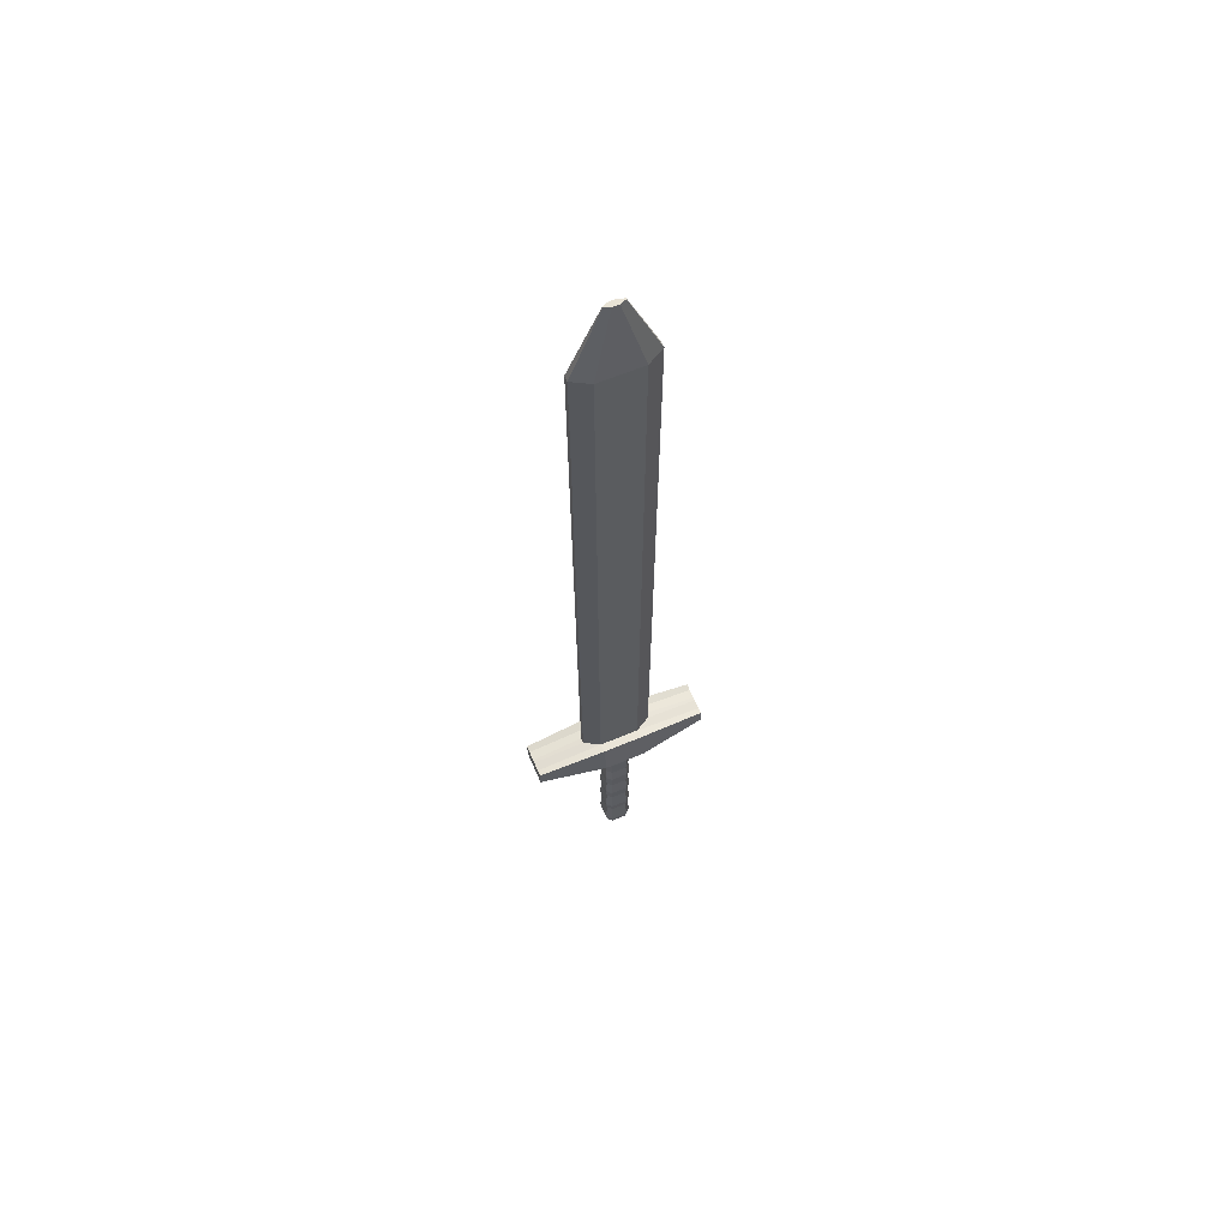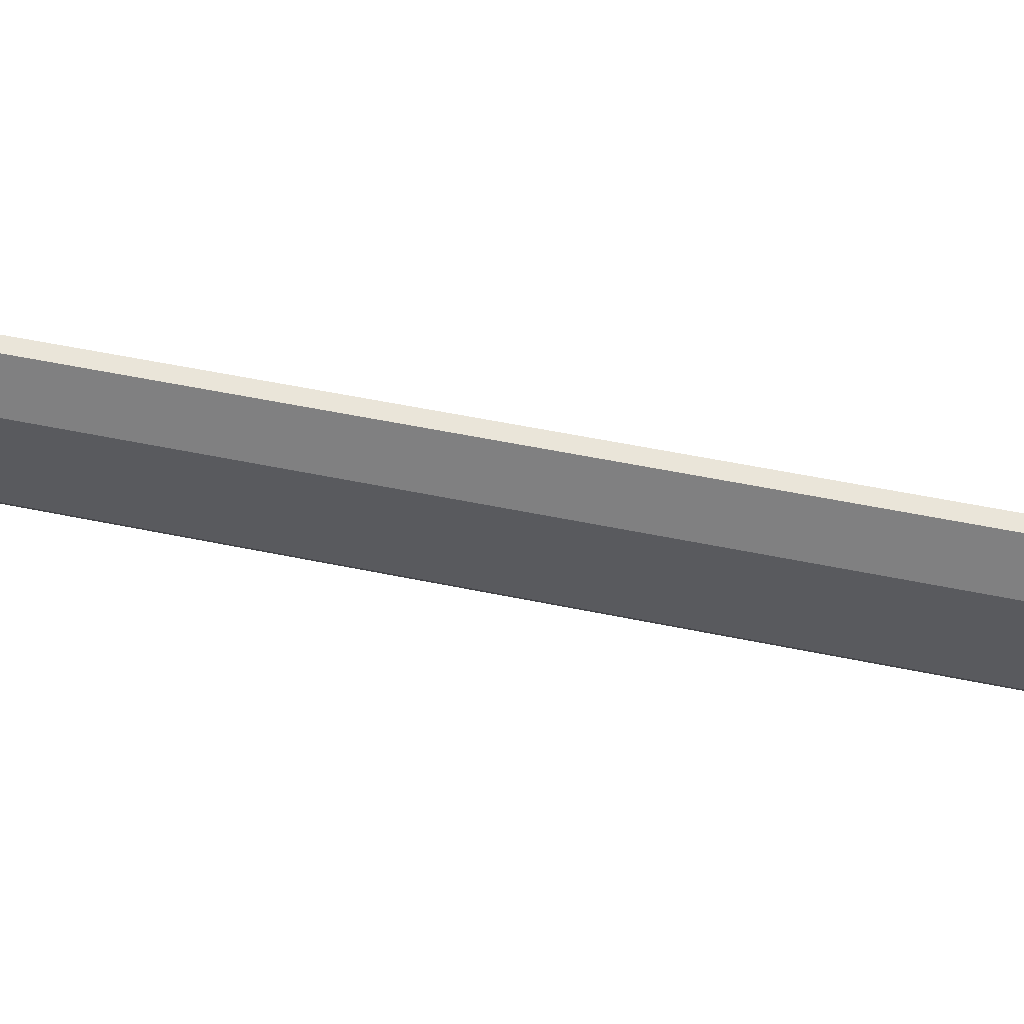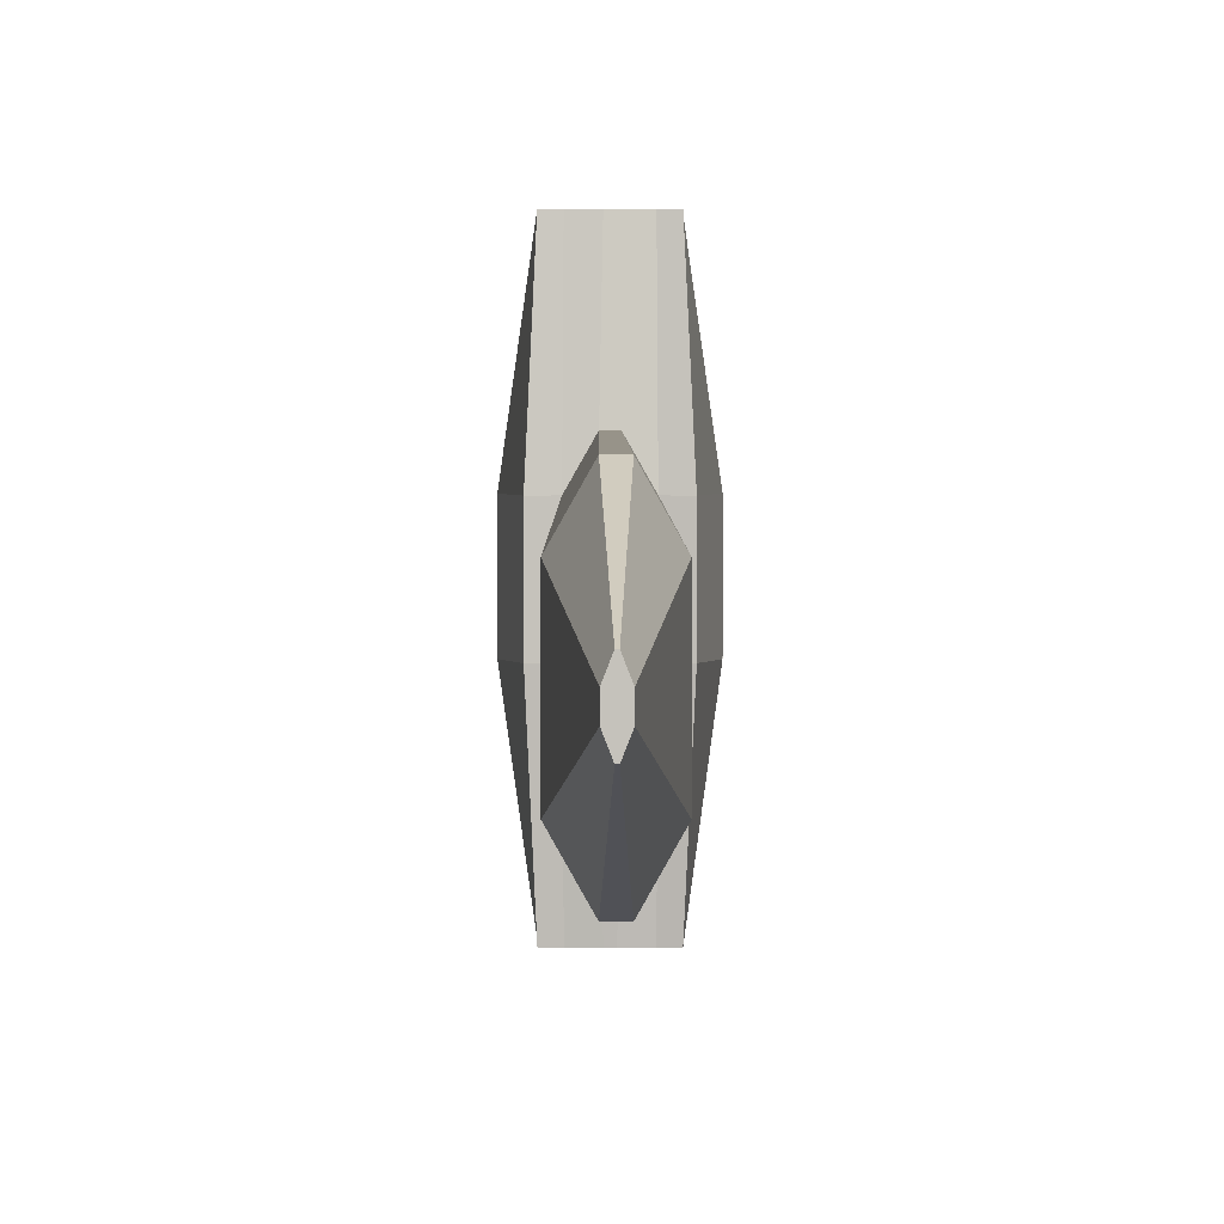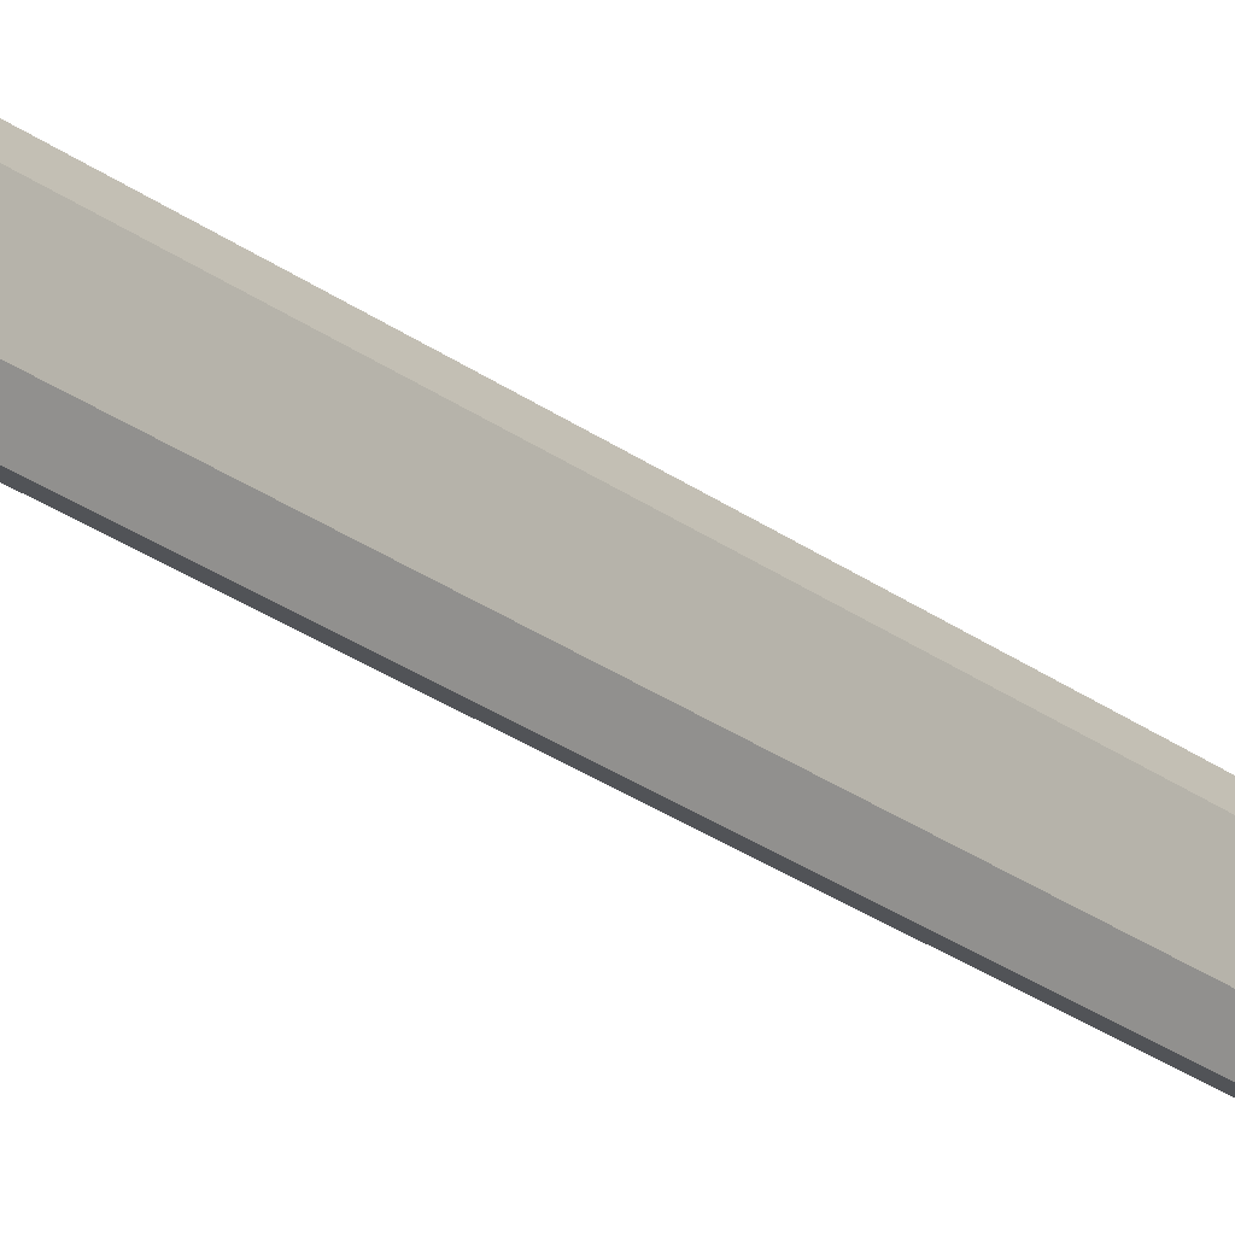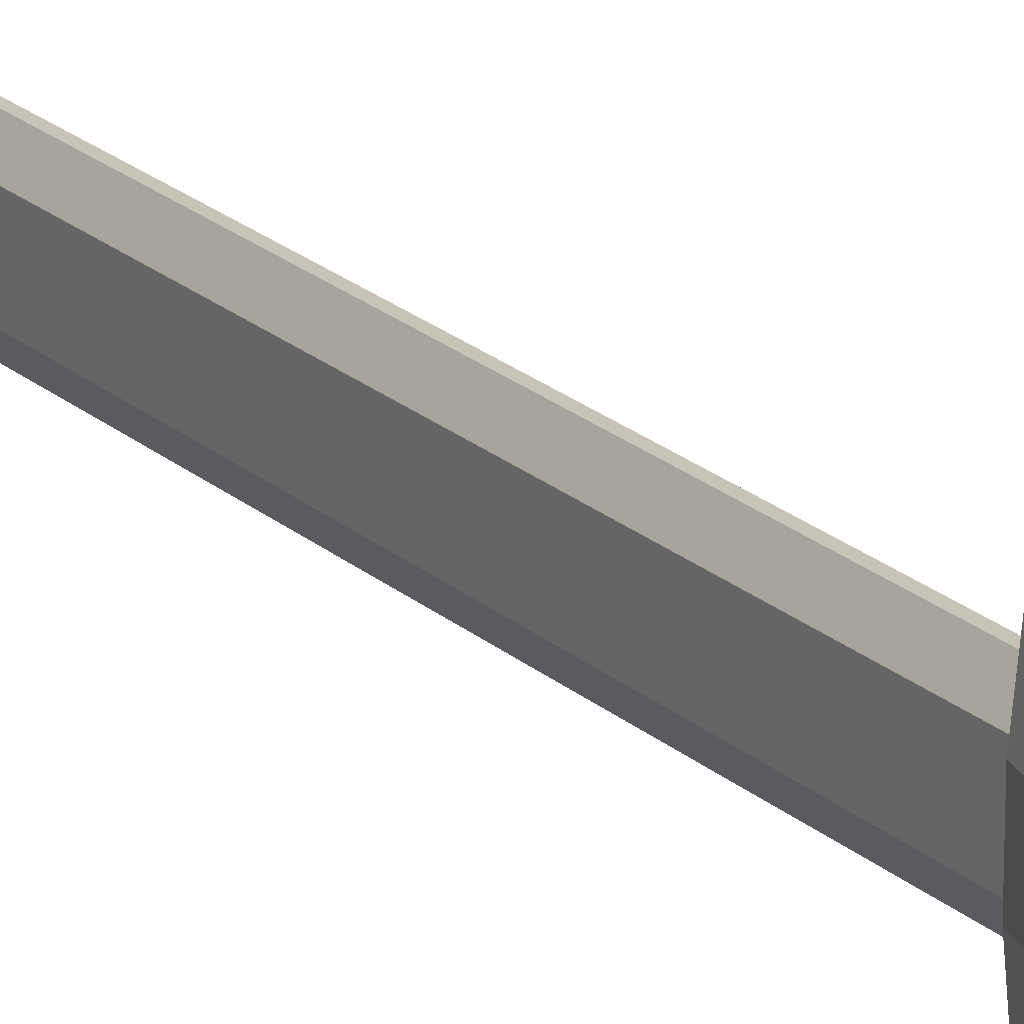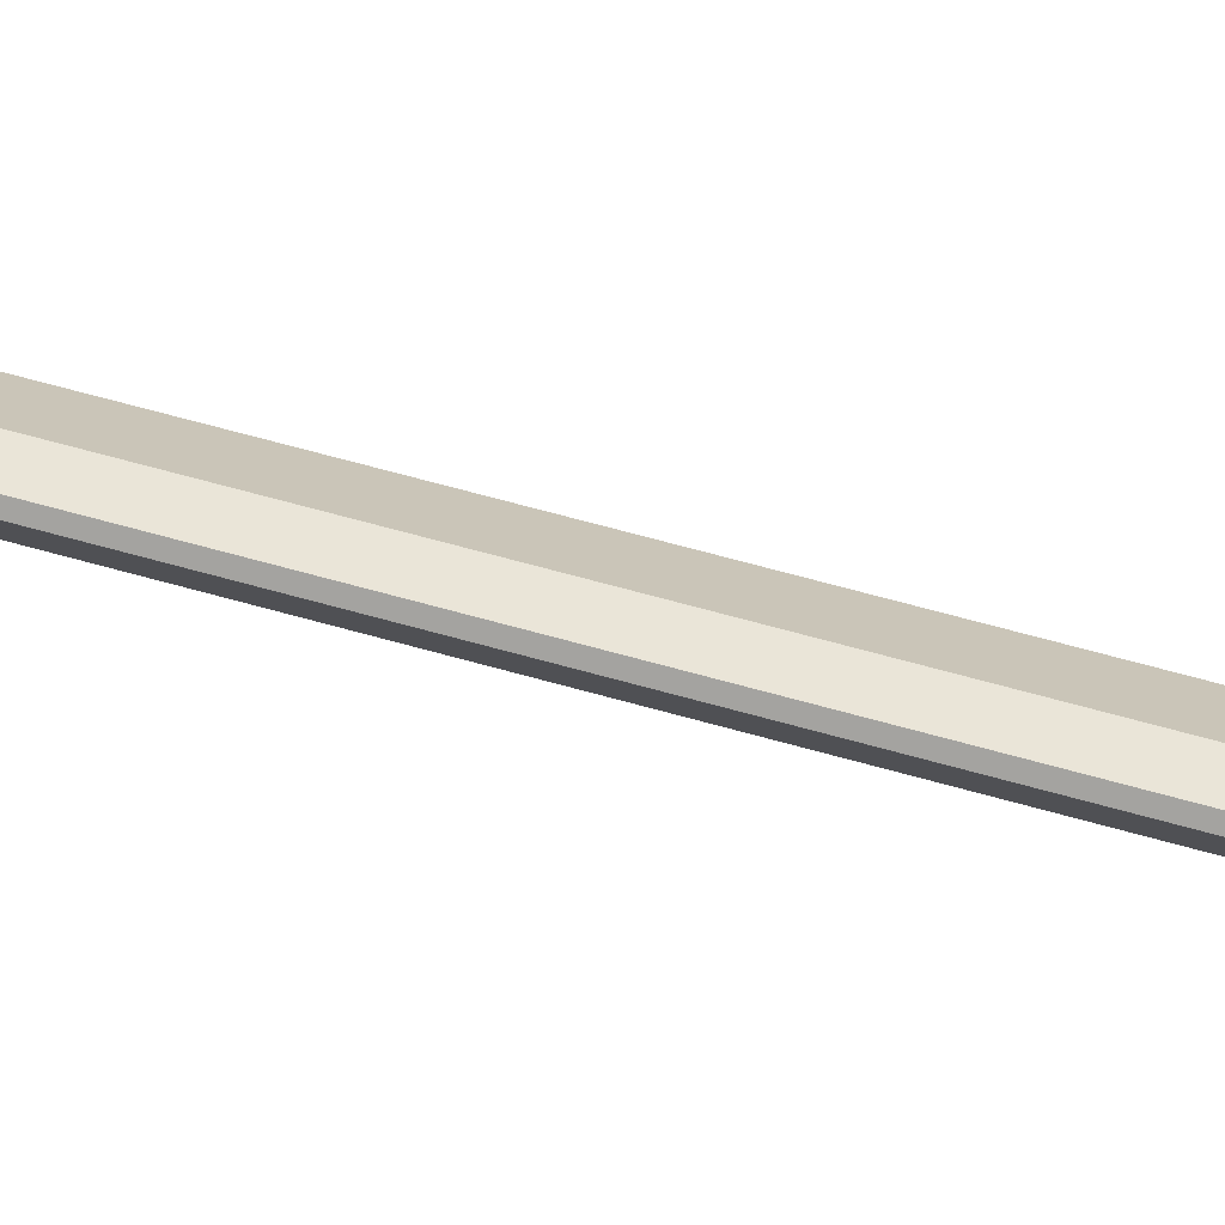
<metadata>
{"format":"obj","ext":"obj","renderer":"f3d","projection":"perspective","resolution":1024,"background":"white","views":[{"elev":62.5,"azim":-113.1,"up":"+Y"},{"elev":58.1,"azim":101.9,"up":"+Z"},{"elev":1.8,"azim":179.9,"up":"+Z"},{"elev":-22.0,"azim":36.0,"up":"+Z"},{"elev":19.4,"azim":-31.1,"up":"+Z"},{"elev":-72.7,"azim":74.9,"up":"+Z"}]}
</metadata>
<code>
o Cube
v 0.01408 -1.262 -0.1874
v 0.06055 -1.262 -0.1054
v 0.06055 -1.262 0.1054
v 0.01408 -1.262 0.1874
v -0.01408 -1.262 0.1874
v -0.06055 -1.262 0.1054
v -0.06055 -1.262 -0.1054
v -0.01408 -1.262 -0.1874
v 0.06567 2.162 -0.1143
v 0.01528 2.162 -0.2033
v 0.01528 2.162 0.2033
v 0.06567 2.162 0.1143
v -0.06567 2.162 0.1143
v -0.01528 2.162 0.2033
v -0.01528 2.162 -0.2033
v -0.06567 2.162 -0.1143
v 0.002155 2.542 -0.04776
v 0.01453 2.542 -0.01613
v 0.01453 2.542 0.01613
v 0.002155 2.542 0.04776
v -0.002155 2.542 0.04776
v -0.01453 2.542 0.01613
v -0.01453 2.542 -0.01613
v -0.002155 2.542 -0.04776
v 0.09499 -1.405 -0.1054
v 0.01408 -1.405 -0.3122
v 0.01408 -1.405 0.3122
v 0.09499 -1.405 0.1054
v -0.09499 -1.405 0.1054
v -0.01408 -1.405 0.3122
v -0.01408 -1.405 -0.3122
v -0.09499 -1.405 -0.1054
v 0.05842 -1.289 -0.4657
v 0.008662 -1.289 -0.4657
v 0.008662 -1.289 0.4657
v 0.05842 -1.289 0.4657
v -0.05842 -1.289 0.4657
v -0.008662 -1.289 0.4657
v -0.008662 -1.289 -0.4657
v -0.05842 -1.289 -0.4657
v 0.05842 -1.376 -0.4657
v 0.008662 -1.376 -0.4657
v 0.008662 -1.376 0.4657
v 0.05842 -1.376 0.4657
v -0.05842 -1.376 0.4657
v -0.008662 -1.376 0.4657
v -0.008662 -1.376 -0.4657
v -0.05842 -1.376 -0.4657
v 0.1088 -1.254 -0.1054
v 0.1088 -1.254 0.1054
v -0.1088 -1.254 0.1054
v -0.1088 -1.254 -0.1054
v 0.1432 -1.397 -0.1054
v 0.1432 -1.397 0.1054
v -0.1432 -1.397 0.1054
v -0.1432 -1.397 -0.1054
v -0.09181 -1.371 -0.4657
v -0.09181 -1.283 -0.4657
v -0.09181 -1.371 0.4657
v -0.09181 -1.283 0.4657
v 0.09181 -1.371 -0.4657
v 0.09181 -1.283 -0.4657
v 0.09181 -1.283 0.4657
v 0.09181 -1.371 0.4657
v 0.06339 -1.434 -0.04074
v 0.04042 -1.434 -0.06389
v 0.04042 -1.434 0.06389
v 0.06339 -1.434 0.04074
v -0.06339 -1.434 0.04074
v -0.04042 -1.434 0.06389
v -0.04042 -1.434 -0.06389
v -0.06339 -1.434 -0.04074
v 0.06339 -2.401 -0.04074
v 0.04042 -2.401 -0.06389
v 0.04042 -2.401 0.06389
v 0.06339 -2.401 0.04074
v -0.06339 -2.401 0.04074
v -0.04042 -2.401 0.06389
v -0.04042 -2.401 -0.06389
v -0.06339 -2.401 -0.04074
v 0.02786 -2.446 -0.0179
v 0.01776 -2.446 -0.02808
v 0.01776 -2.446 0.02808
v 0.02786 -2.446 0.0179
v -0.02786 -2.446 0.0179
v -0.01776 -2.446 0.02808
v -0.01776 -2.446 -0.02808
v -0.02786 -2.446 -0.0179
v -0.0698 -2.36 0.04486
v -0.06339 -2.223 0.04074
v -0.0698 -2.166 0.04486
v -0.06339 -2.047 0.04074
v -0.0698 -1.973 0.04486
v -0.06339 -1.872 0.04074
v -0.0698 -1.779 0.04486
v -0.06339 -1.696 0.04074
v -0.0698 -1.585 0.04486
v -0.06339 -1.52 0.04074
v -0.06339 -1.52 -0.04074
v -0.0698 -1.585 -0.04486
v -0.06339 -1.696 -0.04074
v -0.0698 -1.779 -0.04486
v -0.06339 -1.872 -0.04074
v -0.0698 -1.973 -0.04486
v -0.06339 -2.047 -0.04074
v -0.0698 -2.166 -0.04486
v -0.06339 -2.223 -0.04074
v -0.0698 -2.36 -0.04486
v 0.04451 -2.36 0.07036
v 0.04042 -2.223 0.06389
v 0.04451 -2.166 0.07036
v 0.04042 -2.047 0.06389
v 0.04451 -1.973 0.07036
v 0.04042 -1.872 0.06389
v 0.04451 -1.779 0.07036
v 0.04042 -1.696 0.06389
v 0.04451 -1.585 0.07036
v 0.04042 -1.52 0.06389
v -0.04042 -1.52 0.06389
v -0.04451 -1.585 0.07036
v -0.04042 -1.696 0.06389
v -0.04451 -1.779 0.07036
v -0.04042 -1.872 0.06389
v -0.04451 -1.973 0.07036
v -0.04042 -2.047 0.06389
v -0.04451 -2.166 0.07036
v -0.04042 -2.223 0.06389
v -0.04451 -2.36 0.07036
v 0.0698 -2.36 -0.04486
v 0.06339 -2.223 -0.04074
v 0.0698 -2.166 -0.04486
v 0.06339 -2.047 -0.04074
v 0.0698 -1.973 -0.04486
v 0.06339 -1.872 -0.04074
v 0.0698 -1.779 -0.04486
v 0.06339 -1.696 -0.04074
v 0.0698 -1.585 -0.04486
v 0.06339 -1.52 -0.04074
v 0.06339 -1.52 0.04074
v 0.0698 -1.585 0.04486
v 0.06339 -1.696 0.04074
v 0.0698 -1.779 0.04486
v 0.06339 -1.872 0.04074
v 0.0698 -1.973 0.04486
v 0.06339 -2.047 0.04074
v 0.0698 -2.166 0.04486
v 0.06339 -2.223 0.04074
v 0.0698 -2.36 0.04486
v -0.04451 -2.36 -0.07036
v -0.04042 -2.223 -0.06389
v -0.04451 -2.166 -0.07036
v -0.04042 -2.047 -0.06389
v -0.04451 -1.973 -0.07036
v -0.04042 -1.872 -0.06389
v -0.04451 -1.779 -0.07036
v -0.04042 -1.696 -0.06389
v -0.04451 -1.585 -0.07036
v -0.04042 -1.52 -0.06389
v 0.04042 -1.52 -0.06389
v 0.04451 -1.585 -0.07036
v 0.04042 -1.696 -0.06389
v 0.04451 -1.779 -0.07036
v 0.04042 -1.872 -0.06389
v 0.04451 -1.973 -0.07036
v 0.04042 -2.047 -0.06389
v 0.04451 -2.166 -0.07036
v 0.04042 -2.223 -0.06389
v 0.04451 -2.36 -0.07036
f 10 1 8 15
f 4 11 14 5
f 6 13 16 7
f 16 13 22 23
f 2 9 12 3
f 1 10 9 2
f 3 12 11 4
f 5 14 13 6
f 7 16 15 8
f 25 41 61 53
f 18 17 24 23 22 21 20 19
f 14 11 20 21
f 12 9 18 19
f 10 15 24 17
f 15 16 23 24
f 13 14 21 22
f 11 12 19 20
f 9 10 17 18
f 29 32 72 69
f 3 4 35 36
f 41 33 62 61
f 48 32 56 57
f 27 28 44 43
f 5 6 37 38
f 31 32 48 47
f 7 8 39 40
f 35 38 46 43
f 39 34 42 47
f 40 39 47 48
f 38 37 45 46
f 36 35 43 44
f 34 33 41 42
f 2 3 50 49
f 30 27 43 46
f 1 2 33 34
f 26 31 47 42
f 29 30 46 45
f 6 7 52 51
f 4 5 38 35
f 25 26 42 41
f 8 1 34 39
f 28 25 53 54
f 51 52 56 55
f 49 50 54 53
f 49 53 61 62
f 51 55 59 60
f 54 50 63 64
f 56 52 58 57
f 45 37 60 59
f 44 28 54 64
f 7 40 58 52
f 37 6 51 60
f 36 44 64 63
f 29 45 59 55
f 3 36 63 50
f 32 29 55 56
f 40 48 57 58
f 33 2 49 62
f 89 108 80 77
f 27 30 70 67
f 25 28 68 65
f 31 26 66 71
f 32 31 71 72
f 30 29 69 70
f 28 27 67 68
f 26 25 65 66
f 77 80 88 85
f 109 128 78 75
f 129 148 76 73
f 149 168 74 79
f 108 149 79 80
f 128 89 77 78
f 148 109 75 76
f 168 129 73 74
f 82 81 84 83 86 85 88 87
f 75 78 86 83
f 73 76 84 81
f 79 74 82 87
f 80 79 87 88
f 78 77 85 86
f 76 75 83 84
f 74 73 81 82
f 66 65 138 159
f 159 138 137 160
f 160 137 136 161
f 161 136 135 162
f 162 135 134 163
f 163 134 133 164
f 164 133 132 165
f 165 132 131 166
f 166 131 130 167
f 167 130 129 168
f 68 67 118 139
f 139 118 117 140
f 140 117 116 141
f 141 116 115 142
f 142 115 114 143
f 143 114 113 144
f 144 113 112 145
f 145 112 111 146
f 146 111 110 147
f 147 110 109 148
f 70 69 98 119
f 119 98 97 120
f 120 97 96 121
f 121 96 95 122
f 122 95 94 123
f 123 94 93 124
f 124 93 92 125
f 125 92 91 126
f 126 91 90 127
f 127 90 89 128
f 72 71 158 99
f 99 158 157 100
f 100 157 156 101
f 101 156 155 102
f 102 155 154 103
f 103 154 153 104
f 104 153 152 105
f 105 152 151 106
f 106 151 150 107
f 107 150 149 108
f 71 66 159 158
f 158 159 160 157
f 157 160 161 156
f 156 161 162 155
f 155 162 163 154
f 154 163 164 153
f 153 164 165 152
f 152 165 166 151
f 151 166 167 150
f 150 167 168 149
f 65 68 139 138
f 138 139 140 137
f 137 140 141 136
f 136 141 142 135
f 135 142 143 134
f 134 143 144 133
f 133 144 145 132
f 132 145 146 131
f 131 146 147 130
f 130 147 148 129
f 67 70 119 118
f 118 119 120 117
f 117 120 121 116
f 116 121 122 115
f 115 122 123 114
f 114 123 124 113
f 113 124 125 112
f 112 125 126 111
f 111 126 127 110
f 110 127 128 109
f 69 72 99 98
f 98 99 100 97
f 97 100 101 96
f 96 101 102 95
f 95 102 103 94
f 94 103 104 93
f 93 104 105 92
f 92 105 106 91
f 91 106 107 90
f 90 107 108 89

</code>
